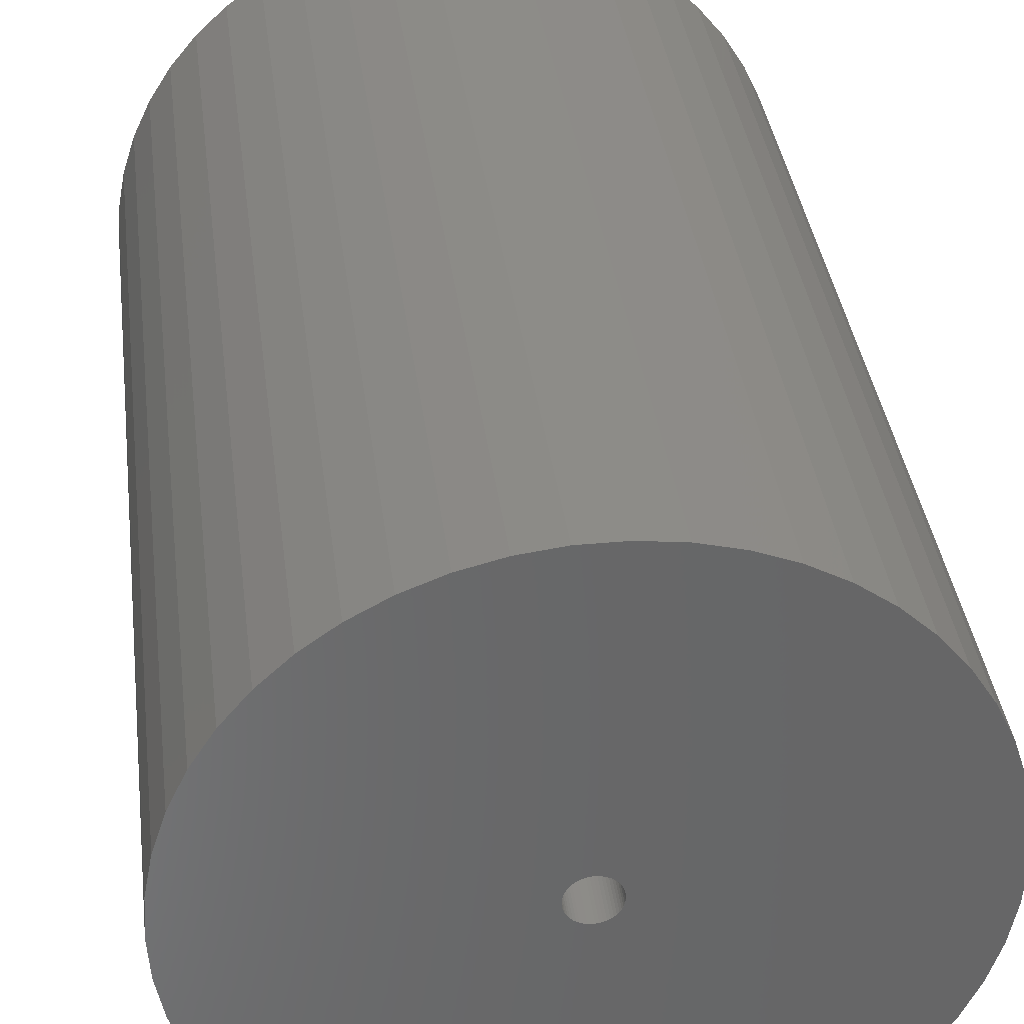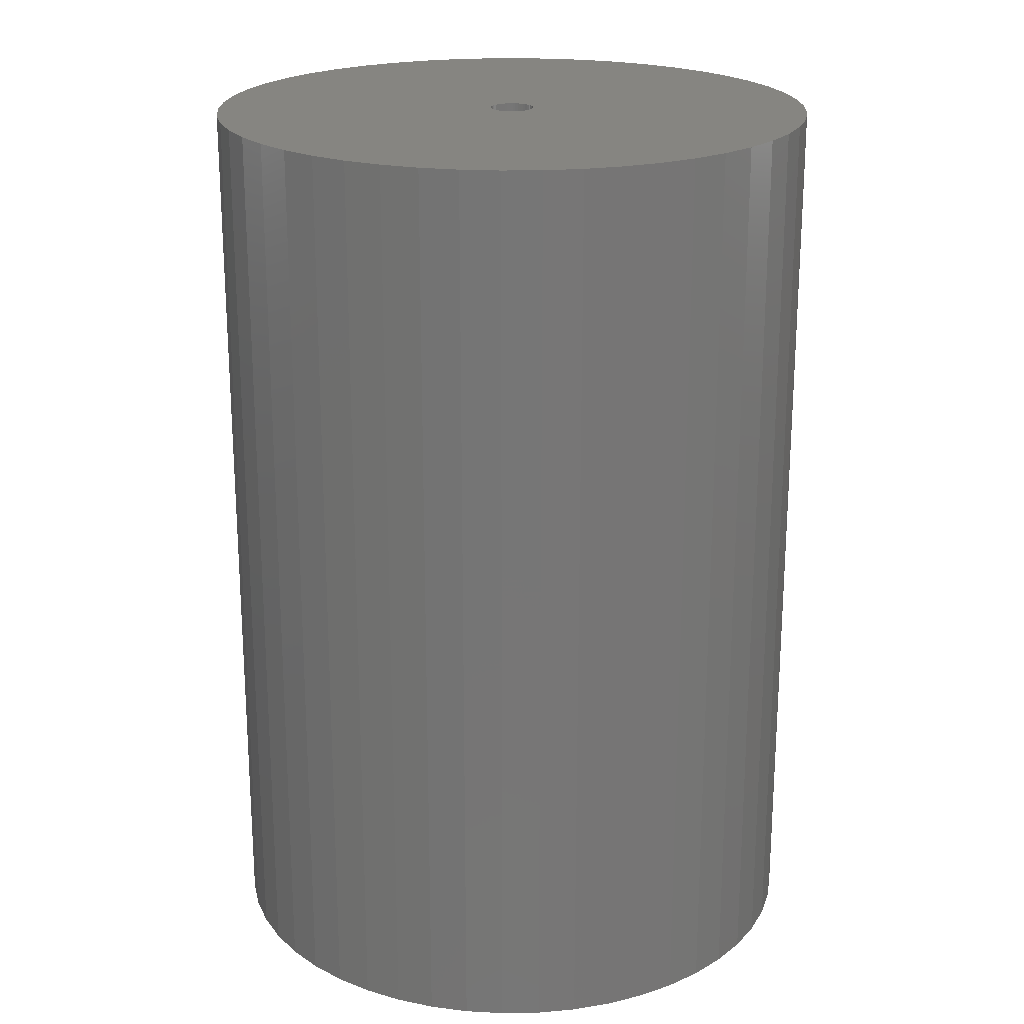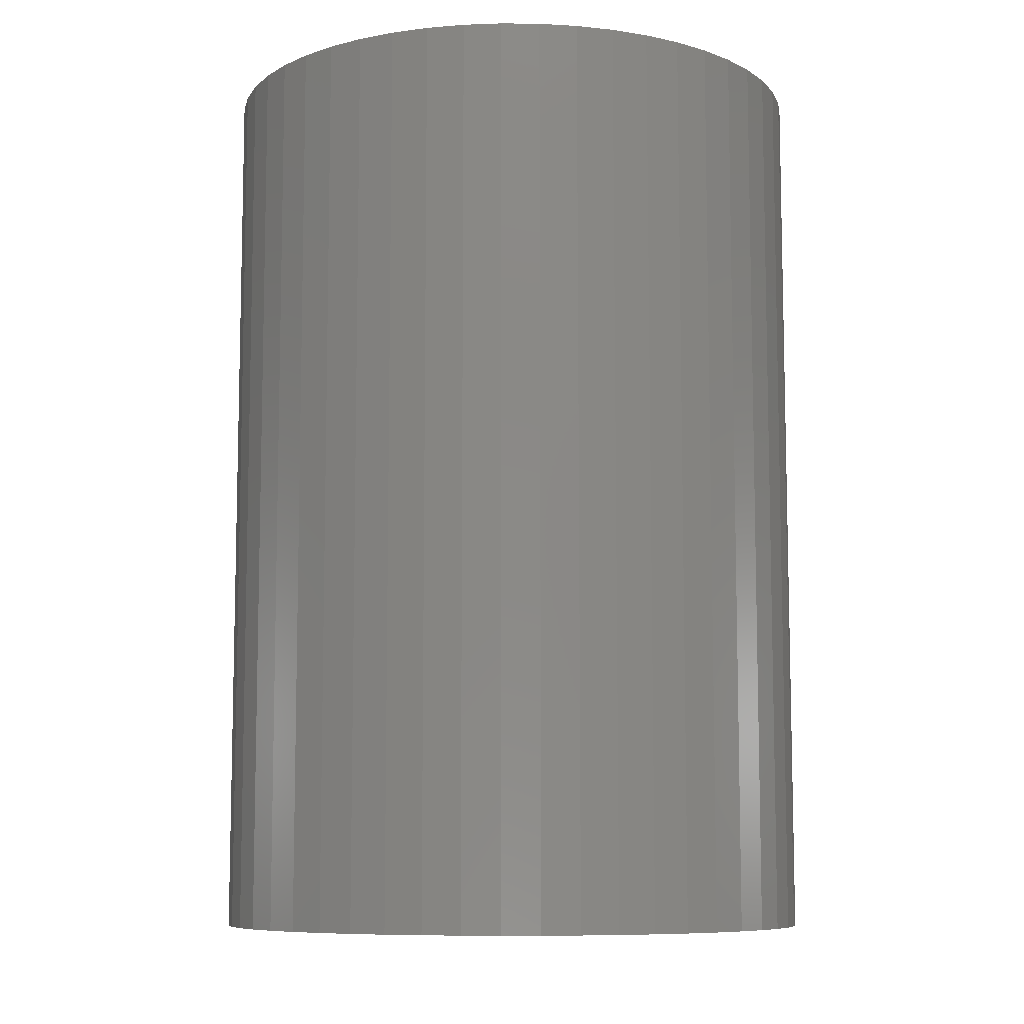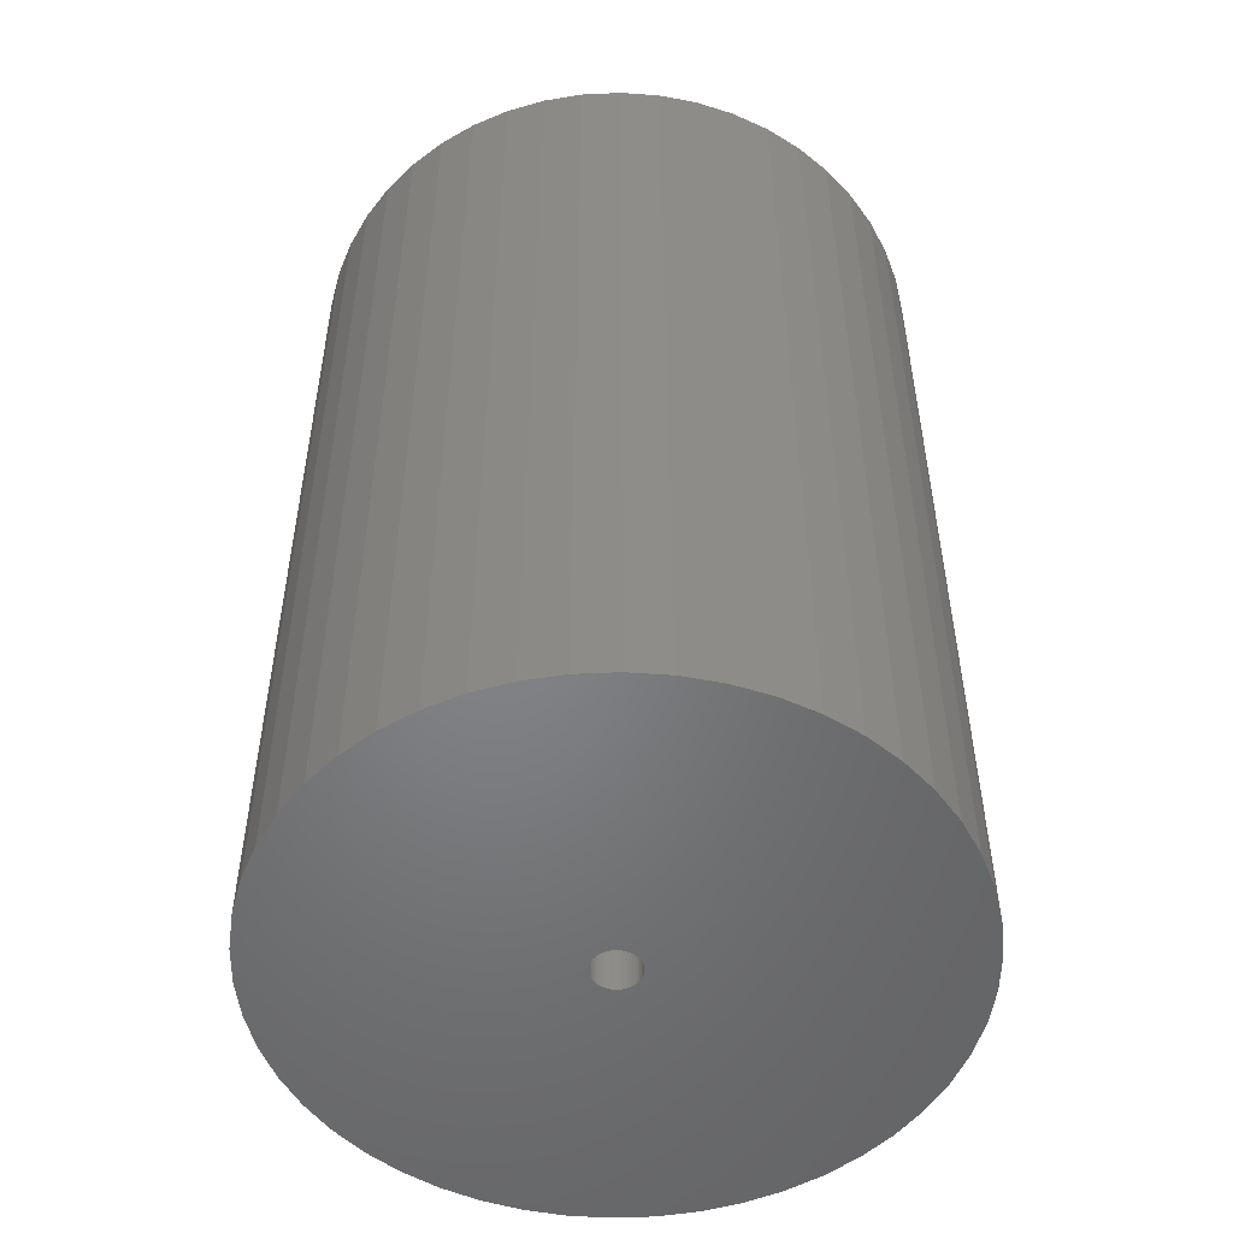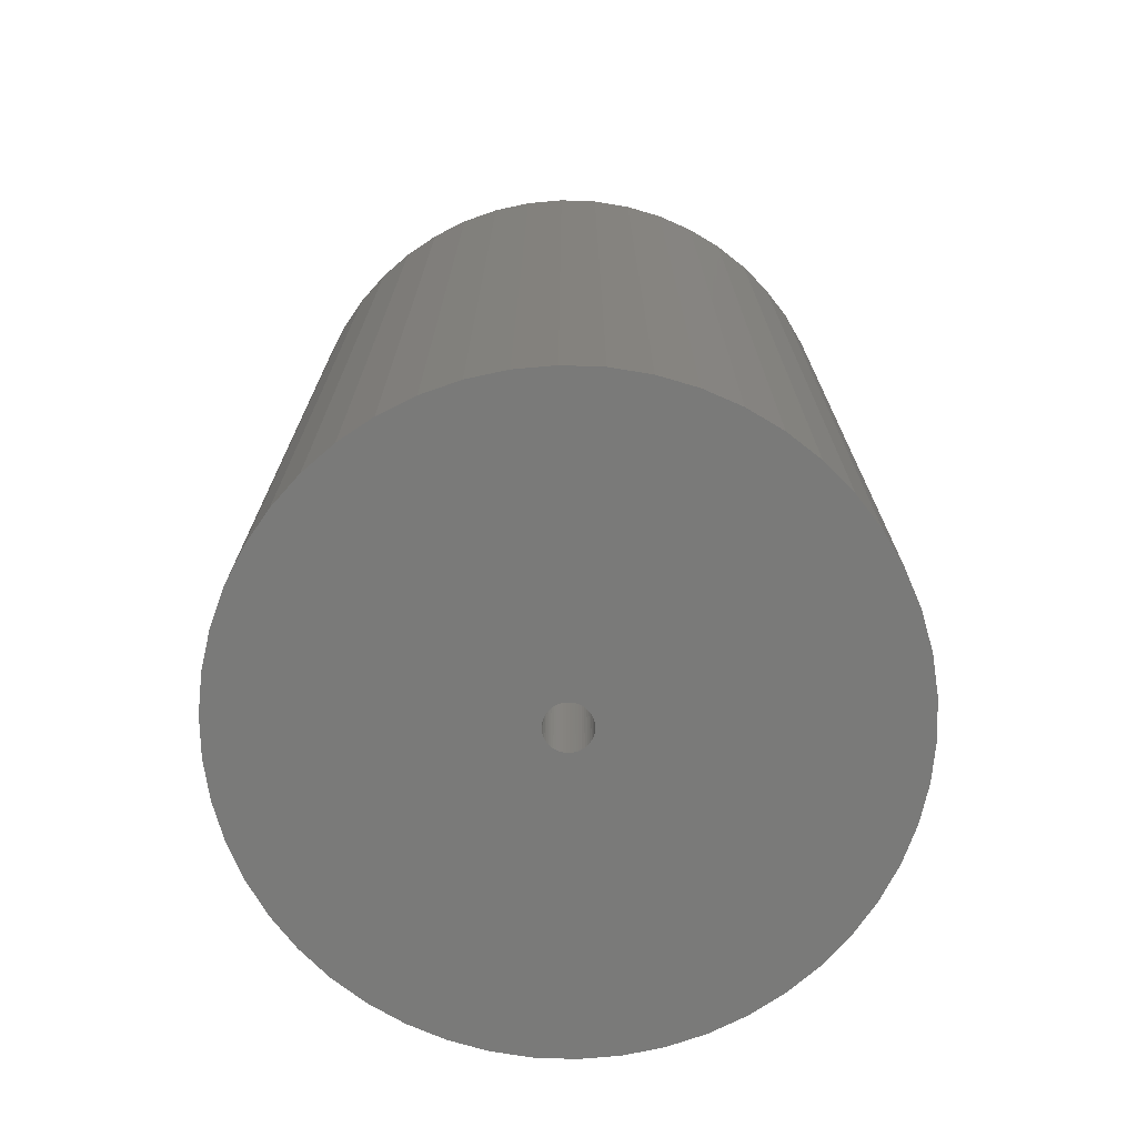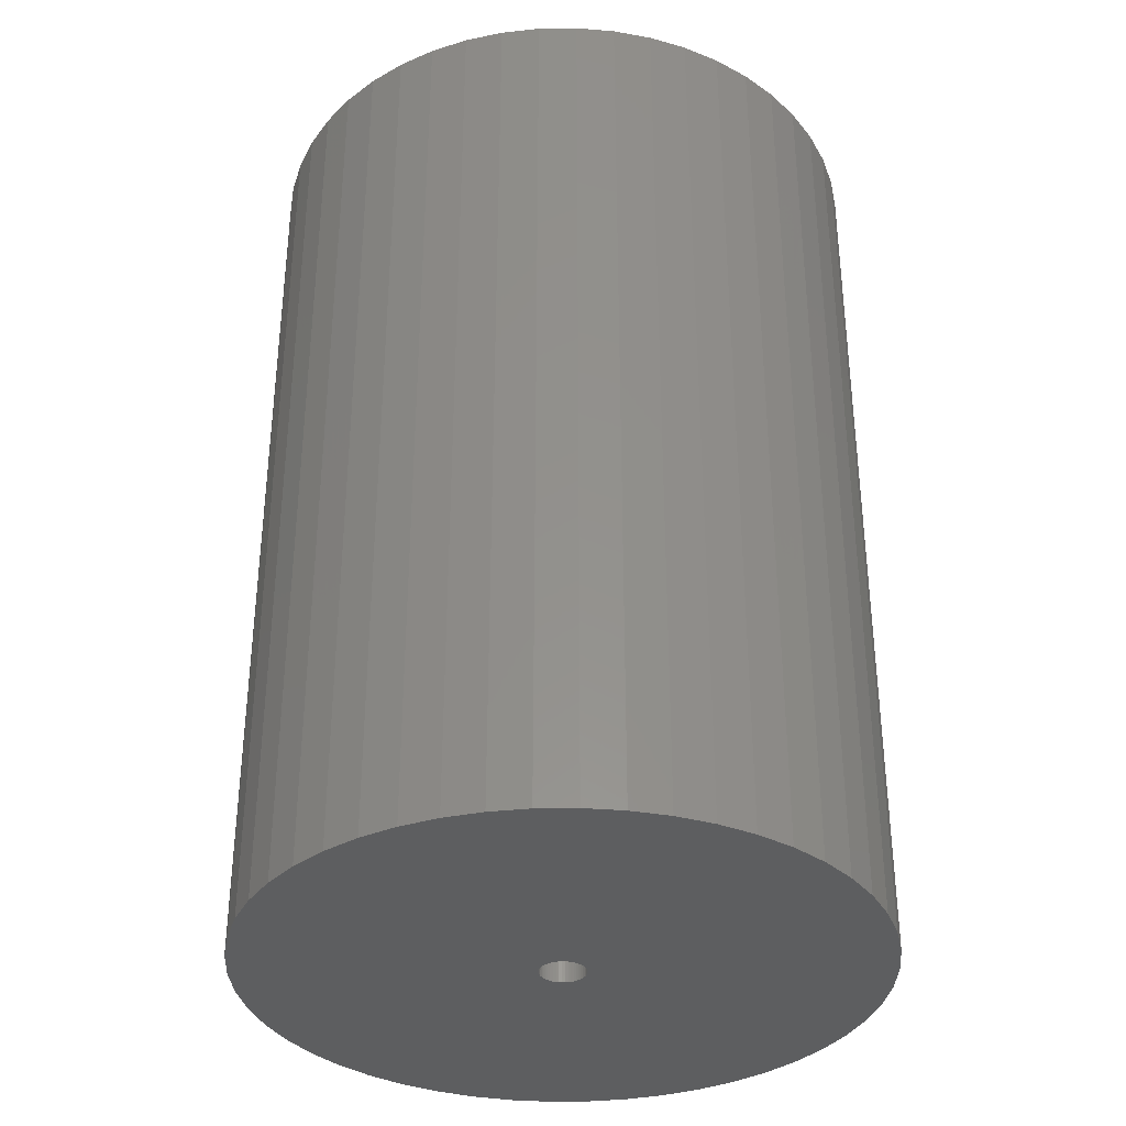
<metadata>
{"format":"stl","ext":"stl","renderer":"f3d","projection":"perspective","resolution":1024,"background":"white","views":[{"elev":36.2,"azim":-7.1,"up":"+Y"},{"elev":21.3,"azim":63.1,"up":"+Z"},{"elev":-8.7,"azim":34.4,"up":"+Z"},{"elev":-51.8,"azim":31.6,"up":"+Z"},{"elev":-73.1,"azim":-30.9,"up":"+Z"},{"elev":-34.9,"azim":-20.6,"up":"+Z"}]}
</metadata>
<code>
# stl→obj: 200 verts, 400 faces
v 21.25 0 31.5
v 21.08 2.663 -31.5
v 21.08 2.663 31.5
v 21.25 0 -31.5
v -21.25 0 -31.5
v -21.08 2.663 31.5
v -21.08 2.663 -31.5
v -21.25 0 31.5
v 1.334 21.21 -31.5
v -1.334 21.21 31.5
v 1.334 21.21 31.5
v -1.334 21.21 -31.5
v -1.334 -21.21 -31.5
v 1.334 -21.21 31.5
v -1.334 -21.21 31.5
v 1.334 -21.21 -31.5
v 15.49 14.55 -31.5
v 13.55 16.37 31.5
v 15.49 14.55 31.5
v 13.55 16.37 -31.5
v -13.55 16.37 -31.5
v -15.49 14.55 31.5
v -13.55 16.37 31.5
v -15.49 14.55 -31.5
v -6.567 20.21 -31.5
v -9.048 19.23 31.5
v -6.567 20.21 31.5
v -9.048 19.23 -31.5
v 19.76 7.823 31.5
v 18.62 10.24 -31.5
v 18.62 10.24 31.5
v 19.76 7.823 -31.5
v 20.58 5.285 -31.5
v 20.58 5.285 31.5
v 17.19 12.49 -31.5
v 17.19 12.49 31.5
v 9.048 19.23 -31.5
v 6.567 20.21 31.5
v 9.048 19.23 31.5
v 6.567 20.21 -31.5
v 3.982 20.87 31.5
v 3.982 20.87 -31.5
v 11.39 17.94 31.5
v 11.39 17.94 -31.5
v -19.76 7.823 -31.5
v -18.62 10.24 31.5
v -18.62 10.24 -31.5
v -19.76 7.823 31.5
v -17.19 12.49 -31.5
v -17.19 12.49 31.5
v -20.58 5.285 -31.5
v -20.58 5.285 31.5
v -11.39 17.94 31.5
v -11.39 17.94 -31.5
v -3.982 20.87 31.5
v -3.982 20.87 -31.5
v 3.982 -20.87 31.5
v 3.982 -20.87 -31.5
v 9.048 -19.23 -31.5
v 11.39 -17.94 31.5
v 9.048 -19.23 31.5
v 11.39 -17.94 -31.5
v 1.55 0 31.5
v 1.538 0.1943 31.5
v 21.08 -2.663 31.5
v 1.501 0.3855 31.5
v 1.538 -0.1943 31.5
v 1.441 0.5706 31.5
v 20.58 -5.285 31.5
v 1.358 0.7467 31.5
v 1.501 -0.3855 31.5
v 1.254 0.9111 31.5
v 19.76 -7.823 31.5
v 1.13 1.061 31.5
v 1.441 -0.5706 31.5
v 0.988 1.194 31.5
v 18.62 -10.24 31.5
v 0.8305 1.309 31.5
v 1.358 -0.7467 31.5
v 0.66 1.402 31.5
v 17.19 -12.49 31.5
v 0.479 1.474 31.5
v 1.254 -0.9111 31.5
v 15.49 -14.55 31.5
v 0.2904 1.523 31.5
v 0.09732 1.547 31.5
v -0.09732 1.547 31.5
v -0.2904 1.523 31.5
v -0.479 1.474 31.5
v -0.66 1.402 31.5
v -0.8305 1.309 31.5
v -0.988 1.194 31.5
v -1.13 1.061 31.5
v -1.254 0.9111 31.5
v 1.13 -1.061 31.5
v 13.55 -16.37 31.5
v 0.988 -1.194 31.5
v 0.8305 -1.309 31.5
v 0.66 -1.402 31.5
v 6.567 -20.21 31.5
v 0.479 -1.474 31.5
v 0.2904 -1.523 31.5
v 0.09732 -1.547 31.5
v -0.09732 -1.547 31.5
v -0.2904 -1.523 31.5
v -3.982 -20.87 31.5
v -0.479 -1.474 31.5
v -6.567 -20.21 31.5
v -0.66 -1.402 31.5
v -9.048 -19.23 31.5
v -0.8305 -1.309 31.5
v -11.39 -17.94 31.5
v -0.988 -1.194 31.5
v -13.55 -16.37 31.5
v -1.13 -1.061 31.5
v -15.49 -14.55 31.5
v -1.254 -0.9111 31.5
v -17.19 -12.49 31.5
v -1.358 -0.7467 31.5
v -18.62 -10.24 31.5
v -1.441 -0.5706 31.5
v -19.76 -7.823 31.5
v -1.501 -0.3855 31.5
v -20.58 -5.285 31.5
v -1.538 -0.1943 31.5
v -21.08 -2.663 31.5
v -1.55 0 31.5
v -1.358 0.7467 31.5
v -1.441 0.5706 31.5
v -1.501 0.3855 31.5
v -1.538 0.1943 31.5
v 21.08 -2.663 -31.5
v 20.58 -5.285 -31.5
v 19.76 -7.823 -31.5
v -18.62 -10.24 -31.5
v -19.76 -7.823 -31.5
v 1.55 0 -31.5
v 1.538 -0.1943 -31.5
v 1.501 -0.3855 -31.5
v 1.538 0.1943 -31.5
v 1.441 -0.5706 -31.5
v 18.62 -10.24 -31.5
v 1.358 -0.7467 -31.5
v 17.19 -12.49 -31.5
v 1.501 0.3855 -31.5
v 1.254 -0.9111 -31.5
v 15.49 -14.55 -31.5
v 1.13 -1.061 -31.5
v 13.55 -16.37 -31.5
v 1.441 0.5706 -31.5
v 0.988 -1.194 -31.5
v 0.8305 -1.309 -31.5
v 1.358 0.7467 -31.5
v 0.66 -1.402 -31.5
v 6.567 -20.21 -31.5
v 0.479 -1.474 -31.5
v 1.254 0.9111 -31.5
v 0.2904 -1.523 -31.5
v 0.09732 -1.547 -31.5
v -0.09732 -1.547 -31.5
v -0.2904 -1.523 -31.5
v -3.982 -20.87 -31.5
v -0.479 -1.474 -31.5
v -6.567 -20.21 -31.5
v -0.66 -1.402 -31.5
v -9.048 -19.23 -31.5
v -0.8305 -1.309 -31.5
v -11.39 -17.94 -31.5
v -0.988 -1.194 -31.5
v -13.55 -16.37 -31.5
v -1.13 -1.061 -31.5
v -15.49 -14.55 -31.5
v -1.254 -0.9111 -31.5
v 1.13 1.061 -31.5
v 0.988 1.194 -31.5
v 0.8305 1.309 -31.5
v 0.66 1.402 -31.5
v 0.479 1.474 -31.5
v 0.2904 1.523 -31.5
v 0.09732 1.547 -31.5
v -0.09732 1.547 -31.5
v -0.2904 1.523 -31.5
v -0.479 1.474 -31.5
v -0.66 1.402 -31.5
v -0.8305 1.309 -31.5
v -0.988 1.194 -31.5
v -1.13 1.061 -31.5
v -1.254 0.9111 -31.5
v -1.358 0.7467 -31.5
v -1.441 0.5706 -31.5
v -1.501 0.3855 -31.5
v -1.538 0.1943 -31.5
v -1.55 0 -31.5
v -17.19 -12.49 -31.5
v -1.358 -0.7467 -31.5
v -1.441 -0.5706 -31.5
v -1.501 -0.3855 -31.5
v -20.58 -5.285 -31.5
v -1.538 -0.1943 -31.5
v -21.08 -2.663 -31.5
f 1 2 3
f 2 1 4
f 5 6 7
f 6 5 8
f 9 10 11
f 10 9 12
f 13 14 15
f 14 13 16
f 17 18 19
f 18 17 20
f 21 22 23
f 22 21 24
f 25 26 27
f 26 25 28
f 29 30 31
f 30 29 32
f 3 33 34
f 33 3 2
f 31 35 36
f 35 31 30
f 37 38 39
f 38 37 40
f 40 41 38
f 41 40 42
f 20 43 18
f 43 20 44
f 45 46 47
f 46 45 48
f 49 22 24
f 22 49 50
f 51 48 45
f 48 51 52
f 28 53 26
f 53 28 54
f 12 55 10
f 55 12 56
f 16 57 14
f 57 16 58
f 59 60 61
f 60 59 62
f 34 32 29
f 32 34 33
f 36 17 19
f 17 36 35
f 42 11 41
f 11 42 9
f 44 39 43
f 39 44 37
f 47 50 49
f 50 47 46
f 7 52 51
f 52 7 6
f 63 1 3
f 64 3 34
f 1 63 65
f 66 34 29
f 67 65 63
f 68 29 31
f 65 67 69
f 70 31 36
f 71 69 67
f 72 36 19
f 69 71 73
f 74 19 18
f 75 73 71
f 76 18 43
f 73 75 77
f 78 43 39
f 79 77 75
f 80 39 38
f 77 79 81
f 82 38 41
f 83 81 79
f 81 83 84
f 3 64 63
f 34 66 64
f 29 68 66
f 31 70 68
f 85 41 11
f 36 72 70
f 19 74 72
f 18 76 74
f 43 78 76
f 39 80 78
f 38 82 80
f 41 85 82
f 11 86 85
f 11 87 86
f 10 87 11
f 87 10 88
f 55 88 10
f 88 55 89
f 27 89 55
f 89 27 90
f 26 90 27
f 90 26 91
f 53 91 26
f 91 53 92
f 23 92 53
f 92 23 93
f 22 93 23
f 93 22 94
f 95 84 83
f 84 95 96
f 97 96 95
f 96 97 60
f 98 60 97
f 60 98 61
f 99 61 98
f 61 99 100
f 101 100 99
f 100 101 57
f 102 57 101
f 57 102 14
f 103 14 102
f 104 14 103
f 15 104 105
f 106 105 107
f 108 107 109
f 110 109 111
f 112 111 113
f 114 113 115
f 116 115 117
f 104 15 14
f 118 117 119
f 120 119 121
f 122 121 123
f 124 123 125
f 126 125 127
f 50 94 22
f 105 106 15
f 94 50 128
f 107 108 106
f 46 128 50
f 109 110 108
f 128 46 129
f 111 112 110
f 48 129 46
f 113 114 112
f 129 48 130
f 115 116 114
f 52 130 48
f 117 118 116
f 130 52 131
f 119 120 118
f 6 131 52
f 121 122 120
f 131 6 127
f 123 124 122
f 8 127 6
f 125 126 124
f 127 8 126
f 54 23 53
f 23 54 21
f 56 27 55
f 27 56 25
f 65 4 1
f 4 65 132
f 73 133 69
f 133 73 134
f 69 132 65
f 132 69 133
f 135 122 136
f 122 135 120
f 137 4 132
f 138 132 133
f 4 137 2
f 139 133 134
f 140 2 137
f 141 134 142
f 2 140 33
f 143 142 144
f 145 33 140
f 146 144 147
f 33 145 32
f 148 147 149
f 150 32 145
f 151 149 62
f 32 150 30
f 152 62 59
f 153 30 150
f 154 59 155
f 30 153 35
f 156 155 58
f 157 35 153
f 35 157 17
f 132 138 137
f 133 139 138
f 134 141 139
f 142 143 141
f 158 58 16
f 144 146 143
f 147 148 146
f 149 151 148
f 62 152 151
f 59 154 152
f 155 156 154
f 58 158 156
f 16 159 158
f 16 160 159
f 13 160 16
f 160 13 161
f 162 161 13
f 161 162 163
f 164 163 162
f 163 164 165
f 166 165 164
f 165 166 167
f 168 167 166
f 167 168 169
f 170 169 168
f 169 170 171
f 172 171 170
f 171 172 173
f 174 17 157
f 17 174 20
f 175 20 174
f 20 175 44
f 176 44 175
f 44 176 37
f 177 37 176
f 37 177 40
f 178 40 177
f 40 178 42
f 179 42 178
f 42 179 9
f 180 9 179
f 181 9 180
f 12 181 182
f 56 182 183
f 25 183 184
f 28 184 185
f 54 185 186
f 21 186 187
f 24 187 188
f 181 12 9
f 49 188 189
f 47 189 190
f 45 190 191
f 51 191 192
f 7 192 193
f 194 173 172
f 182 56 12
f 173 194 195
f 183 25 56
f 135 195 194
f 184 28 25
f 195 135 196
f 185 54 28
f 136 196 135
f 186 21 54
f 196 136 197
f 187 24 21
f 198 197 136
f 188 49 24
f 197 198 199
f 189 47 49
f 200 199 198
f 190 45 47
f 199 200 193
f 191 51 45
f 5 193 200
f 192 7 51
f 193 5 7
f 62 96 60
f 96 62 149
f 136 124 198
f 124 136 122
f 149 84 96
f 84 149 147
f 58 100 57
f 100 58 155
f 155 61 100
f 61 155 59
f 77 134 73
f 134 77 142
f 81 142 77
f 142 81 144
f 162 15 106
f 15 162 13
f 166 108 110
f 108 166 164
f 164 106 108
f 106 164 162
f 172 118 194
f 118 172 116
f 172 114 116
f 114 172 170
f 198 126 200
f 126 198 124
f 200 8 5
f 8 200 126
f 84 144 81
f 144 84 147
f 168 110 112
f 110 168 166
f 170 112 114
f 112 170 168
f 194 120 135
f 120 194 118
f 150 70 153
f 70 150 68
f 130 190 129
f 190 130 191
f 153 72 157
f 72 153 70
f 178 80 82
f 80 178 177
f 184 89 90
f 89 184 183
f 129 189 128
f 189 129 190
f 139 67 138
f 67 139 71
f 180 85 86
f 85 180 179
f 176 76 78
f 76 176 175
f 131 191 130
f 191 131 192
f 94 187 93
f 187 94 188
f 185 90 91
f 90 185 184
f 183 88 89
f 88 183 182
f 137 64 140
f 64 137 63
f 141 71 139
f 71 141 75
f 169 115 113
f 115 169 171
f 151 98 97
f 98 151 152
f 140 66 145
f 66 140 64
f 145 68 150
f 68 145 66
f 175 74 76
f 74 175 174
f 157 74 174
f 74 157 72
f 181 86 87
f 86 181 180
f 179 82 85
f 82 179 178
f 177 78 80
f 78 177 176
f 127 192 131
f 192 127 193
f 128 188 94
f 188 128 189
f 182 87 88
f 87 182 181
f 186 91 92
f 91 186 185
f 187 92 93
f 92 187 186
f 138 63 137
f 63 138 67
f 146 79 143
f 79 146 83
f 115 173 117
f 173 115 171
f 156 102 101
f 102 156 158
f 143 75 141
f 75 143 79
f 161 107 105
f 107 161 163
f 160 105 104
f 105 160 161
f 125 193 127
f 193 125 199
f 121 197 123
f 197 121 196
f 158 103 102
f 103 158 159
f 152 99 98
f 99 152 154
f 148 83 146
f 83 148 95
f 159 104 103
f 104 159 160
f 165 111 109
f 111 165 167
f 123 199 125
f 199 123 197
f 117 195 119
f 195 117 173
f 119 196 121
f 196 119 195
f 154 101 99
f 101 154 156
f 148 97 95
f 97 148 151
f 167 113 111
f 113 167 169
f 163 109 107
f 109 163 165

</code>
